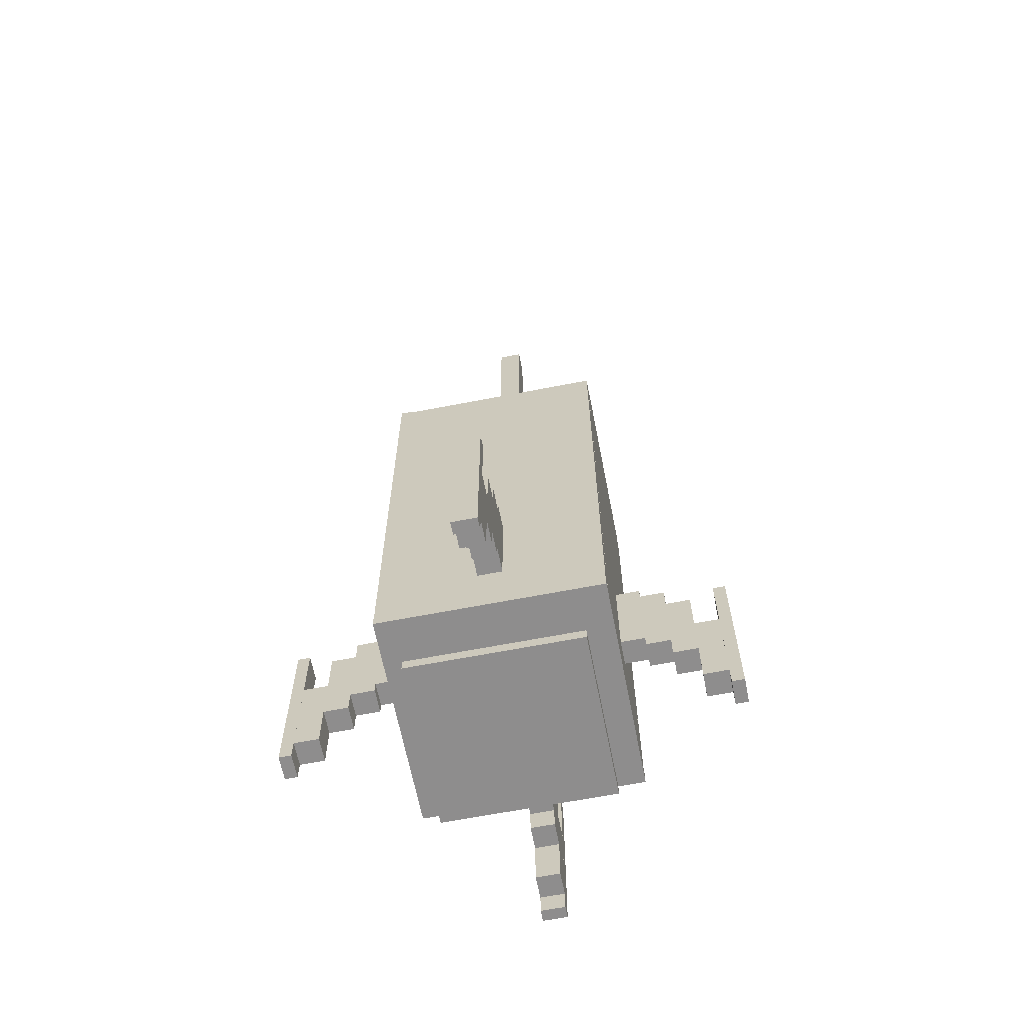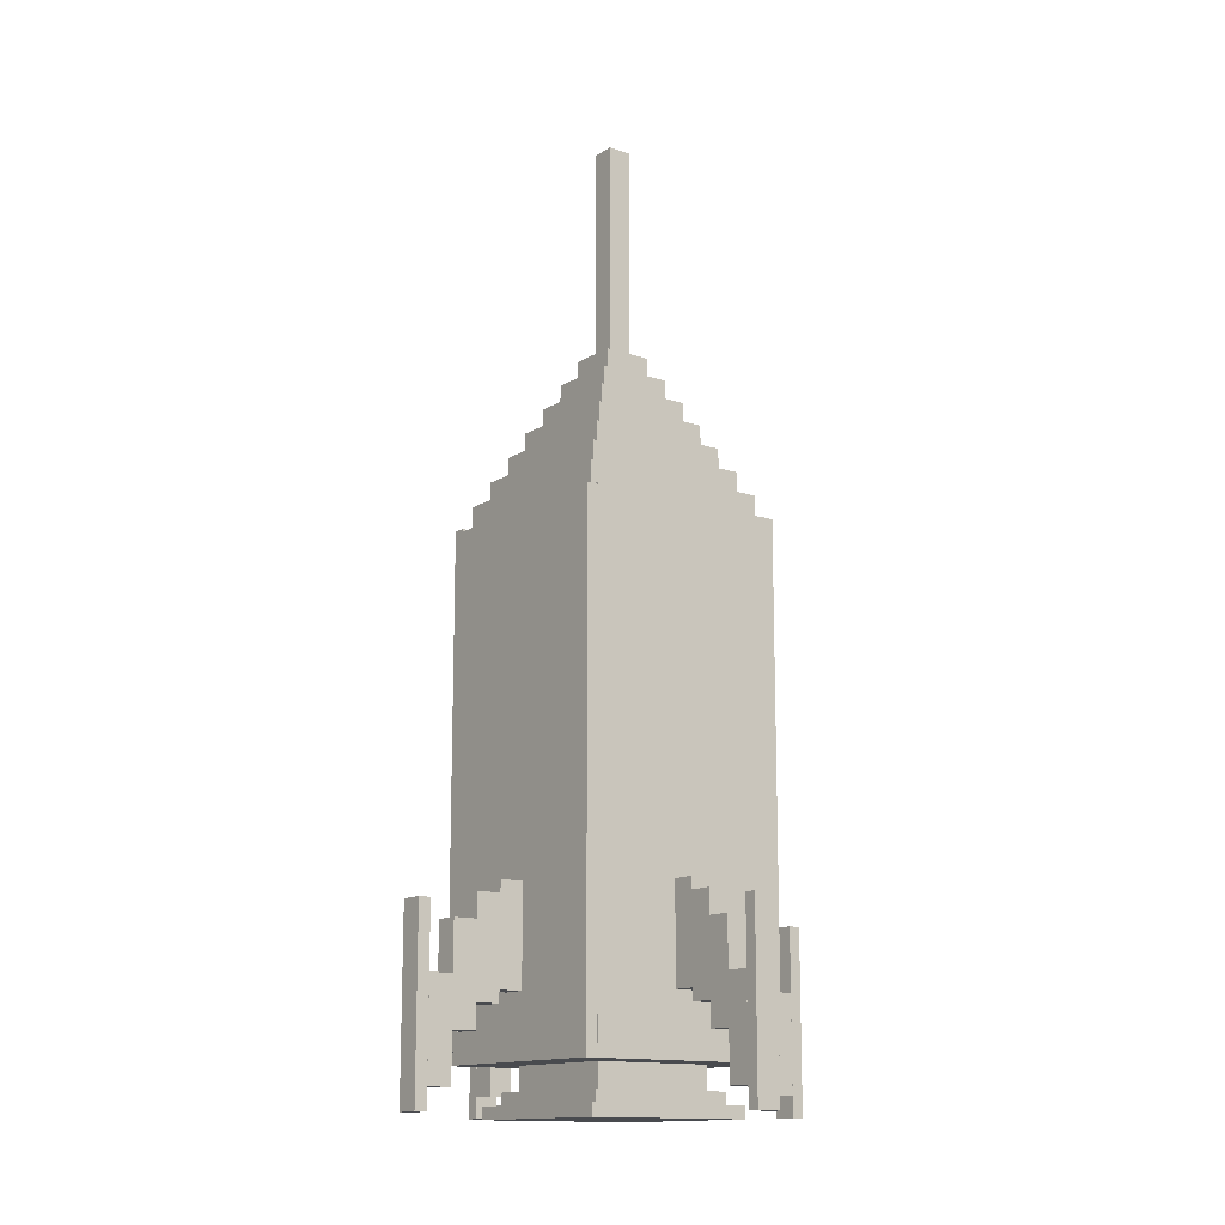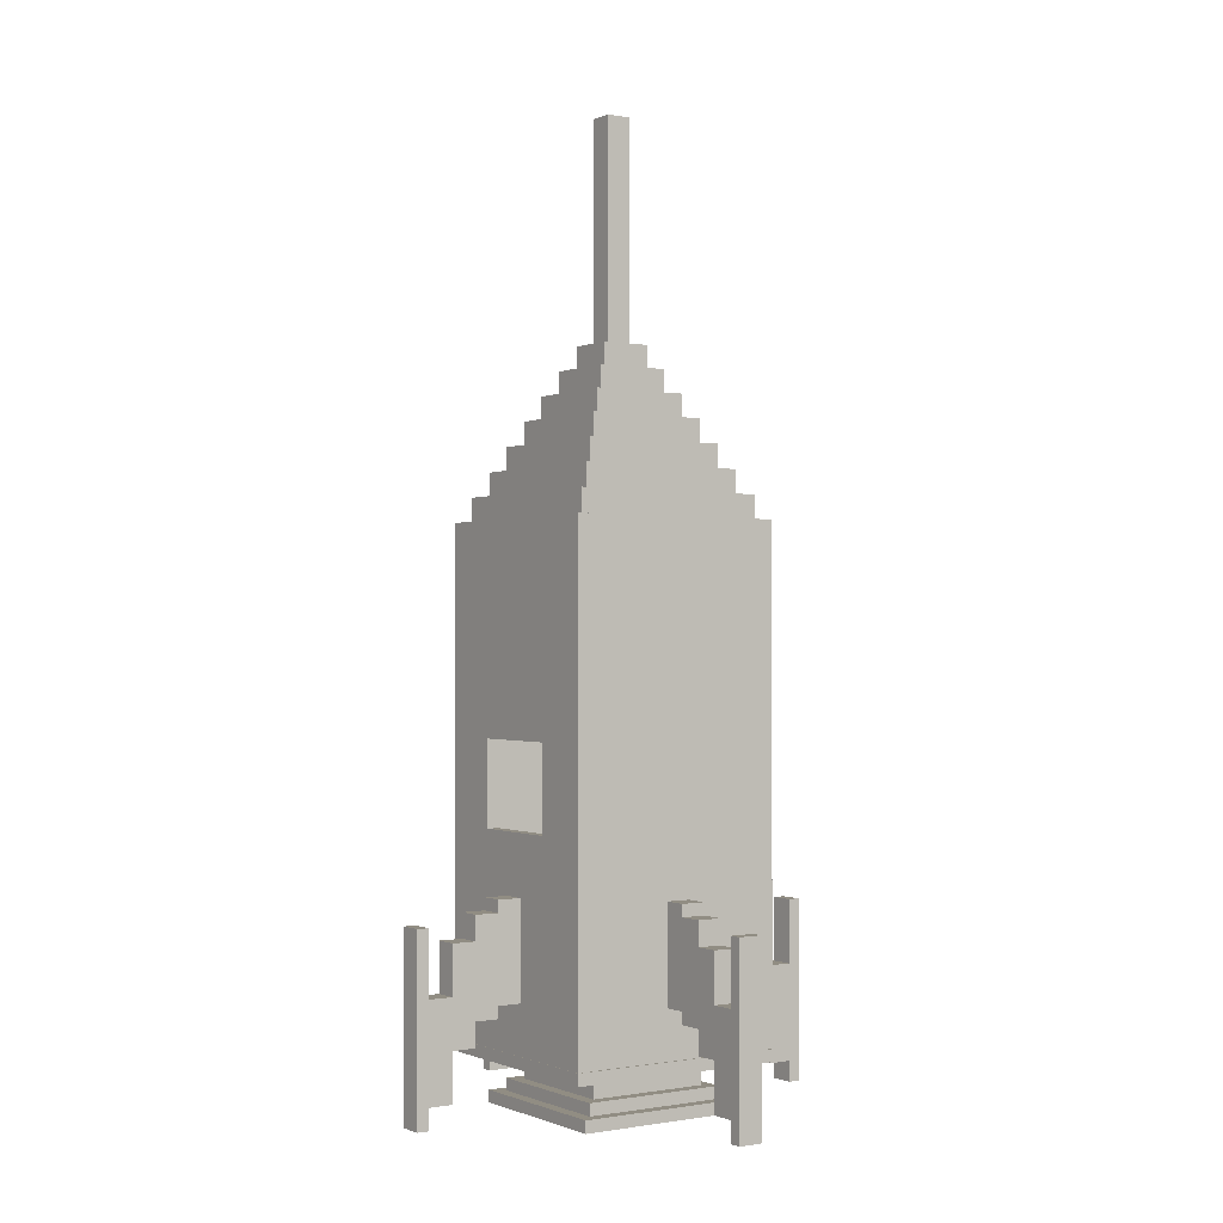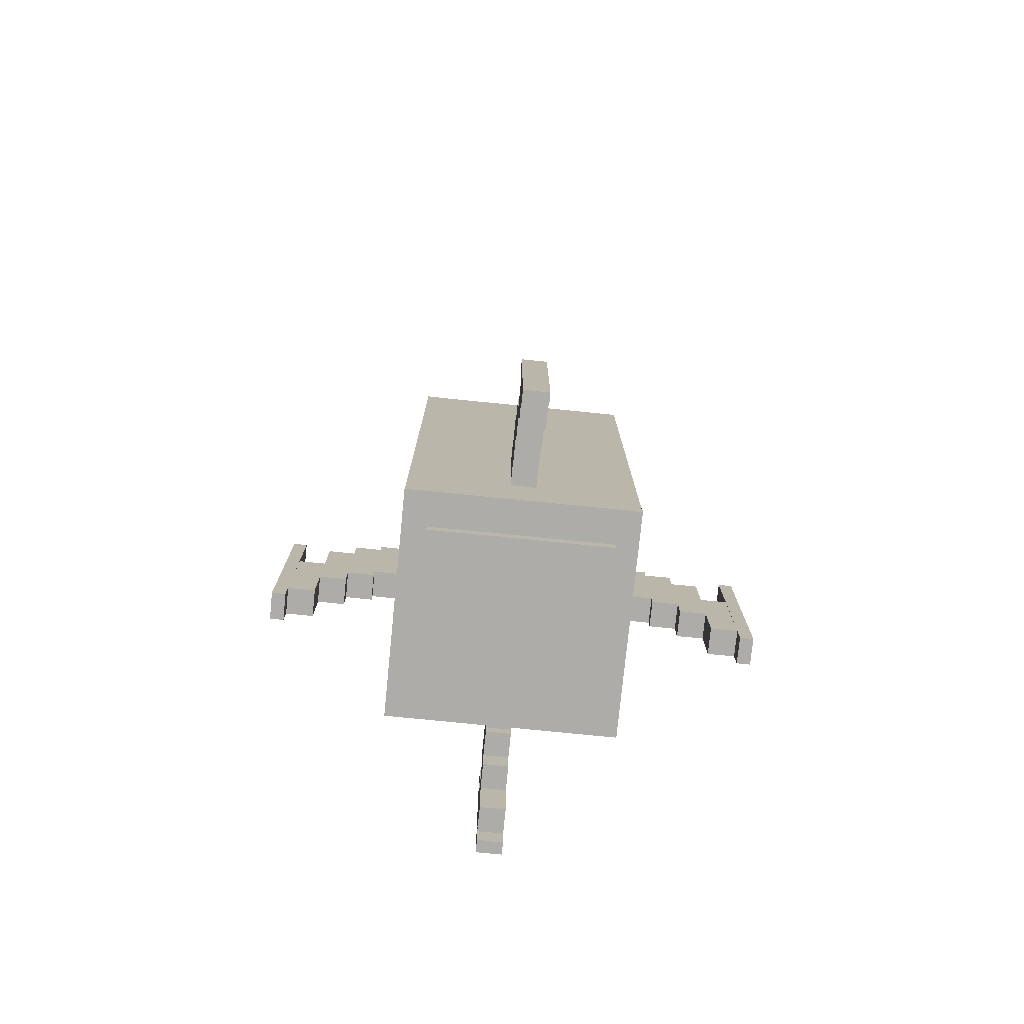
<metadata>
{"format":"obj","ext":"obj","renderer":"f3d","projection":"perspective","resolution":1024,"background":"white","views":[{"elev":-64.7,"azim":11.1,"up":"+Y"},{"elev":-13.7,"azim":53.3,"up":"+Y"},{"elev":-0.7,"azim":-123.9,"up":"+Y"},{"elev":-77.0,"azim":-5.7,"up":"+Y"}]}
</metadata>
<code>
o Rocket
v -0.8672 4.457 0.8672
v -0.8672 4.557 0.8672
v -0.8672 4.457 -0.8672
v -0.8672 4.557 -0.8672
v 0.8672 4.457 0.8672
v 0.8672 4.557 0.8672
v 0.8672 4.457 -0.8672
v 0.8672 4.557 -0.8672
v -0.7 -0.025 0.7
v -0.7 0.075 0.7
v -0.7 -0.025 -0.7
v -0.7 0.075 -0.7
v 0.7 -0.025 0.7
v 0.7 0.075 0.7
v 0.7 -0.025 -0.7
v 0.7 0.075 -0.7
v -0.6 0.075 0.6
v -0.6 0.175 0.6
v -0.6 0.075 -0.6
v -0.6 0.175 -0.6
v 0.6 0.075 0.6
v 0.6 0.175 0.6
v 0.6 0.075 -0.6
v 0.6 0.175 -0.6
v -0.1 5.957 0.1
v -0.1 7.757 0.1
v -0.1 5.957 -0.1
v -0.1 7.757 -0.1
v 0.1 5.957 0.1
v 0.1 7.757 0.1
v 0.1 5.957 -0.1
v 0.1 7.757 -0.1
v -0.5 0.175 0.5
v -0.5 0.375 0.5
v -0.5 0.175 -0.5
v -0.5 0.375 -0.5
v 0.5 0.175 0.5
v 0.5 0.375 0.5
v 0.5 0.175 -0.5
v 0.5 0.375 -0.5
v -0.9 0.375 0.9
v -0.9 0.475 0.9
v -0.9 0.375 -0.9
v -0.9 0.475 -0.9
v 0.9 0.375 0.9
v 0.9 0.475 0.9
v 0.9 0.375 -0.9
v 0.9 0.475 -0.9
v -0.8023 0.4534 0.8976
v -0.8023 4.553 0.8976
v -0.8023 0.4534 0.7976
v -0.8023 4.553 0.7976
v 0.8977 0.4534 0.8976
v 0.8977 4.553 0.8976
v 0.8977 0.4534 0.7976
v 0.8977 4.553 0.7976
v 0.7983 0.4717 0.8
v 0.7983 4.572 0.8
v 0.7983 0.4717 -0.8
v 0.7983 4.572 -0.8
v 0.8983 0.4717 0.8
v 0.8983 4.572 0.8
v 0.8983 0.4717 -0.8
v 0.8983 4.572 -0.8
v -0.8987 0.478 0.8959
v -0.8987 4.578 0.8959
v -0.8987 0.478 -0.8041
v -0.8987 4.578 -0.8041
v -0.7987 0.478 0.8959
v -0.7987 4.578 0.8959
v -0.7987 0.478 -0.8041
v -0.7987 4.578 -0.8041
v -0.8981 0.4753 -0.7964
v -0.8981 4.575 -0.7964
v -0.8981 0.4753 -0.8964
v -0.8981 4.575 -0.8964
v -0.3981 0.4753 -0.7964
v -0.3981 4.575 -0.7964
v -0.3981 0.4753 -0.8964
v -0.3981 4.575 -0.8964
v -0.4 2.874 -0.7964
v -0.4 4.574 -0.7964
v -0.4 2.874 -0.8964
v -0.4 4.574 -0.8964
v 0.4 2.874 -0.7964
v 0.4 4.574 -0.7964
v 0.4 2.874 -0.8964
v 0.4 4.574 -0.8964
v -0.4 0.4736 -0.7964
v -0.4 2.174 -0.7964
v -0.4 0.4736 -0.8964
v -0.4 2.174 -0.8964
v 0.4 0.4736 -0.7964
v 0.4 2.174 -0.7964
v 0.4 0.4736 -0.8964
v 0.4 2.174 -0.8964
v -0.2 5.76 0.2
v -0.2 5.96 0.2
v -0.2 5.76 -0.2
v -0.2 5.96 -0.2
v 0.2 5.76 0.2
v 0.2 5.96 0.2
v 0.2 5.76 -0.2
v 0.2 5.96 -0.2
v -0.8 4.575 0.8
v -0.8 4.775 0.8
v -0.8 4.575 -0.8
v -0.8 4.775 -0.8
v 0.8 4.575 0.8
v 0.8 4.775 0.8
v 0.8 4.575 -0.8
v 0.8 4.775 -0.8
v -0.7 4.773 0.7
v -0.7 4.973 0.7
v -0.7 4.773 -0.7
v -0.7 4.973 -0.7
v 0.7 4.773 0.7
v 0.7 4.973 0.7
v 0.7 4.773 -0.7
v 0.7 4.973 -0.7
v -0.6 4.974 0.6
v -0.6 5.174 0.6
v -0.6 4.974 -0.6
v -0.6 5.174 -0.6
v 0.6 4.974 0.6
v 0.6 5.174 0.6
v 0.6 4.974 -0.6
v 0.6 5.174 -0.6
v -0.5 5.174 0.5
v -0.5 5.374 0.5
v -0.5 5.174 -0.5
v -0.5 5.374 -0.5
v 0.5 5.174 0.5
v 0.5 5.374 0.5
v 0.5 5.174 -0.5
v 0.5 5.374 -0.5
v -0.4 5.37 0.4
v -0.4 5.57 0.4
v -0.4 5.37 -0.4
v -0.4 5.57 -0.4
v 0.4 5.37 0.4
v 0.4 5.57 0.4
v 0.4 5.37 -0.4
v 0.4 5.57 -0.4
v -0.3 5.565 0.3
v -0.3 5.765 0.3
v -0.3 5.565 -0.3
v -0.3 5.765 -0.3
v 0.3 5.565 0.3
v 0.3 5.765 0.3
v 0.3 5.565 -0.3
v 0.3 5.765 -0.3
v -0.1 0.007384 -1.695
v -0.1 1.507 -1.695
v -0.1 0.007384 -1.795
v -0.1 1.507 -1.795
v 0.1 0.007384 -1.695
v 0.1 1.507 -1.695
v 0.1 0.007384 -1.795
v 0.1 1.507 -1.795
v -0.1 0.8798 -0.8943
v -0.1 1.68 -0.8943
v -0.1 0.8798 -1.094
v -0.1 1.68 -1.094
v 0.1 0.8798 -0.8943
v 0.1 1.68 -0.8943
v 0.1 0.8798 -1.094
v 0.1 1.68 -1.094
v -0.1 0.7798 -1.094
v -0.1 1.58 -1.094
v -0.1 0.7798 -1.294
v -0.1 1.58 -1.294
v 0.1 0.7798 -1.094
v 0.1 1.58 -1.094
v 0.1 0.7798 -1.294
v 0.1 1.58 -1.294
v -0.1 0.5798 -1.294
v -0.1 1.38 -1.294
v -0.1 0.5798 -1.494
v -0.1 1.38 -1.494
v 0.1 0.5798 -1.294
v 0.1 1.38 -1.294
v 0.1 0.5798 -1.494
v 0.1 1.38 -1.494
v -0.1 0.1798 -1.494
v -0.1 0.9798 -1.494
v -0.1 0.1798 -1.694
v -0.1 0.9798 -1.694
v 0.1 0.1798 -1.494
v 0.1 0.9798 -1.494
v 0.1 0.1798 -1.694
v 0.1 0.9798 -1.694
v -1.695 0.007383 0.1
v -1.695 1.507 0.1
v -1.795 0.007383 0.1
v -1.795 1.507 0.1
v -1.695 0.007383 -0.1
v -1.695 1.507 -0.1
v -1.795 0.007383 -0.1
v -1.795 1.507 -0.1
v -1.094 0.7798 0.1
v -1.094 1.58 0.1
v -1.294 0.7798 0.1
v -1.294 1.58 0.1
v -1.094 0.7798 -0.1
v -1.094 1.58 -0.1
v -1.294 0.7798 -0.1
v -1.294 1.58 -0.1
v -1.294 0.5798 0.1
v -1.294 1.38 0.1
v -1.494 0.5798 0.1
v -1.494 1.38 0.1
v -1.294 0.5798 -0.1
v -1.294 1.38 -0.1
v -1.494 0.5798 -0.1
v -1.494 1.38 -0.1
v -1.494 0.1798 0.1
v -1.494 0.9798 0.1
v -1.694 0.1798 0.1
v -1.694 0.9798 0.1
v -1.494 0.1798 -0.1
v -1.494 0.9798 -0.1
v -1.694 0.1798 -0.1
v -1.694 0.9798 -0.1
v -0.8943 0.8798 0.1
v -0.8943 1.68 0.1
v -1.094 0.8798 0.1
v -1.094 1.68 0.1
v -0.8943 0.8798 -0.1
v -0.8943 1.68 -0.1
v -1.094 0.8798 -0.1
v -1.094 1.68 -0.1
v 0.1 0.007383 1.695
v 0.1 1.507 1.695
v 0.1 0.007383 1.795
v 0.1 1.507 1.795
v -0.1 0.007383 1.695
v -0.1 1.507 1.695
v -0.1 0.007383 1.795
v -0.1 1.507 1.795
v 0.1 0.7798 1.094
v 0.1 1.58 1.094
v 0.1 0.7798 1.294
v 0.1 1.58 1.294
v -0.1 0.7798 1.094
v -0.1 1.58 1.094
v -0.1 0.7798 1.294
v -0.1 1.58 1.294
v 0.1 0.5798 1.294
v 0.1 1.38 1.294
v 0.1 0.5798 1.494
v 0.1 1.38 1.494
v -0.1 0.5798 1.294
v -0.1 1.38 1.294
v -0.1 0.5798 1.494
v -0.1 1.38 1.494
v 0.1 0.1798 1.494
v 0.1 0.9798 1.494
v 0.1 0.1798 1.694
v 0.1 0.9798 1.694
v -0.1 0.1798 1.494
v -0.1 0.9798 1.494
v -0.1 0.1798 1.694
v -0.1 0.9798 1.694
v 0.1 0.8798 0.8943
v 0.1 1.68 0.8943
v 0.1 0.8798 1.094
v 0.1 1.68 1.094
v -0.1 0.8798 0.8943
v -0.1 1.68 0.8943
v -0.1 0.8798 1.094
v -0.1 1.68 1.094
v 1.695 0.007383 -0.1
v 1.695 1.507 -0.1
v 1.795 0.007383 -0.1
v 1.795 1.507 -0.1
v 1.695 0.007383 0.1
v 1.695 1.507 0.1
v 1.795 0.007383 0.1
v 1.795 1.507 0.1
v 1.094 0.7798 -0.1
v 1.094 1.58 -0.1
v 1.294 0.7798 -0.1
v 1.294 1.58 -0.1
v 1.094 0.7798 0.1
v 1.094 1.58 0.1
v 1.294 0.7798 0.1
v 1.294 1.58 0.1
v 1.294 0.5798 -0.1
v 1.294 1.38 -0.1
v 1.494 0.5798 -0.1
v 1.494 1.38 -0.1
v 1.294 0.5798 0.1
v 1.294 1.38 0.1
v 1.494 0.5798 0.1
v 1.494 1.38 0.1
v 1.494 0.1798 -0.1
v 1.494 0.9798 -0.1
v 1.694 0.1798 -0.1
v 1.694 0.9798 -0.1
v 1.494 0.1798 0.1
v 1.494 0.9798 0.1
v 1.694 0.1798 0.1
v 1.694 0.9798 0.1
v 0.8943 0.8798 -0.1
v 0.8943 1.68 -0.1
v 1.094 0.8798 -0.1
v 1.094 1.68 -0.1
v 0.8943 0.8798 0.1
v 0.8943 1.68 0.1
v 1.094 0.8798 0.1
v 1.094 1.68 0.1
v 0.3959 0.4753 -0.7964
v 0.3959 4.575 -0.7964
v 0.3959 0.4753 -0.8964
v 0.3959 4.575 -0.8964
v 0.8959 0.4753 -0.7964
v 0.8959 4.575 -0.7964
v 0.8959 0.4753 -0.8964
v 0.8959 4.575 -0.8964
f 4 3 1
f 8 7 3
f 6 5 7
f 2 1 5
f 3 7 5
f 6 8 4
f 12 11 9
f 16 15 11
f 14 13 15
f 10 9 13
f 11 15 13
f 16 12 10
f 20 19 17
f 24 23 19
f 22 21 23
f 18 17 21
f 19 23 21
f 22 24 20
f 28 27 25
f 32 31 27
f 30 29 31
f 26 25 29
f 27 31 29
f 30 32 28
f 36 35 33
f 40 39 35
f 38 37 39
f 34 33 37
f 35 39 37
f 40 36 34
f 44 43 41
f 48 47 43
f 46 45 47
f 42 41 45
f 43 47 45
f 48 44 42
f 52 51 49
f 56 55 51
f 54 53 55
f 50 49 53
f 51 55 53
f 56 52 50
f 58 60 59
f 64 63 59
f 62 61 63
f 58 57 61
f 59 63 61
f 64 60 58
f 68 67 65
f 72 71 67
f 70 69 71
f 66 65 69
f 67 71 69
f 72 68 66
f 76 75 73
f 80 79 75
f 78 77 79
f 74 73 77
f 75 79 77
f 80 76 74
f 84 83 81
f 86 85 87
f 82 81 85
f 83 87 85
f 88 84 82
f 92 91 89
f 96 95 91
f 94 93 95
f 90 89 93
f 91 95 93
f 96 92 90
f 100 99 97
f 104 103 99
f 102 101 103
f 98 97 101
f 99 103 101
f 104 100 98
f 108 107 105
f 112 111 107
f 110 109 111
f 106 105 109
f 107 111 109
f 110 112 108
f 116 115 113
f 120 119 115
f 118 117 119
f 114 113 117
f 115 119 117
f 120 116 114
f 124 123 121
f 128 127 123
f 126 125 127
f 122 121 125
f 123 127 125
f 126 128 124
f 132 131 129
f 136 135 131
f 134 133 135
f 130 129 133
f 131 135 133
f 136 132 130
f 138 140 139
f 144 143 139
f 142 141 143
f 138 137 141
f 139 143 141
f 144 140 138
f 148 147 145
f 152 151 147
f 150 149 151
f 146 145 149
f 147 151 149
f 150 152 148
f 156 155 153
f 160 159 155
f 158 157 159
f 154 153 157
f 155 159 157
f 160 156 154
f 164 163 161
f 168 167 163
f 166 165 167
f 162 161 165
f 163 167 165
f 166 168 164
f 170 172 171
f 176 175 171
f 174 173 175
f 170 169 173
f 171 175 173
f 174 176 172
f 178 180 179
f 184 183 179
f 182 181 183
f 178 177 181
f 179 183 181
f 182 184 180
f 188 187 185
f 192 191 187
f 190 189 191
f 186 185 189
f 187 191 189
f 190 192 188
f 196 195 193
f 200 199 195
f 198 197 199
f 194 193 197
f 195 199 197
f 200 196 194
f 204 203 201
f 204 208 207
f 206 205 207
f 202 201 205
f 203 207 205
f 208 204 202
f 212 211 209
f 212 216 215
f 214 213 215
f 210 209 213
f 211 215 213
f 216 212 210
f 220 219 217
f 224 223 219
f 222 221 223
f 218 217 221
f 219 223 221
f 224 220 218
f 228 227 225
f 232 231 227
f 230 229 231
f 226 225 229
f 227 231 229
f 232 228 226
f 236 235 233
f 240 239 235
f 238 237 239
f 234 233 237
f 235 239 237
f 238 240 236
f 244 243 241
f 248 247 243
f 248 246 245
f 242 241 245
f 243 247 245
f 246 248 244
f 252 251 249
f 256 255 251
f 256 254 253
f 250 249 253
f 251 255 253
f 254 256 252
f 260 259 257
f 264 263 259
f 262 261 263
f 258 257 261
f 259 263 261
f 262 264 260
f 268 267 265
f 272 271 267
f 270 269 271
f 266 265 269
f 267 271 269
f 270 272 268
f 276 275 273
f 280 279 275
f 278 277 279
f 274 273 277
f 275 279 277
f 280 276 274
f 284 283 281
f 288 287 283
f 286 285 287
f 286 282 281
f 283 287 285
f 288 284 282
f 292 291 289
f 296 295 291
f 294 293 295
f 294 290 289
f 291 295 293
f 296 292 290
f 300 299 297
f 304 303 299
f 302 301 303
f 298 297 301
f 299 303 301
f 304 300 298
f 308 307 305
f 312 311 307
f 310 309 311
f 306 305 309
f 307 311 309
f 312 308 306
f 2 4 1
f 4 8 3
f 8 6 7
f 6 2 5
f 1 3 5
f 2 6 4
f 10 12 9
f 12 16 11
f 16 14 15
f 14 10 13
f 9 11 13
f 14 16 10
f 18 20 17
f 20 24 19
f 24 22 23
f 22 18 21
f 17 19 21
f 18 22 20
f 26 28 25
f 28 32 27
f 32 30 31
f 30 26 29
f 25 27 29
f 26 30 28
f 34 36 33
f 36 40 35
f 40 38 39
f 38 34 37
f 33 35 37
f 38 40 34
f 42 44 41
f 44 48 43
f 48 46 47
f 46 42 45
f 41 43 45
f 46 48 42
f 50 52 49
f 52 56 51
f 56 54 55
f 54 50 53
f 49 51 53
f 54 56 50
f 57 58 59
f 60 64 59
f 64 62 63
f 62 58 61
f 57 59 61
f 62 64 58
f 66 68 65
f 68 72 67
f 72 70 71
f 70 66 69
f 65 67 69
f 70 72 66
f 74 76 73
f 76 80 75
f 80 78 79
f 78 74 77
f 73 75 77
f 78 80 74
f 82 84 81
f 88 86 87
f 86 82 85
f 81 83 85
f 86 88 82
f 90 92 89
f 92 96 91
f 96 94 95
f 94 90 93
f 89 91 93
f 94 96 90
f 98 100 97
f 100 104 99
f 104 102 103
f 102 98 101
f 97 99 101
f 102 104 98
f 106 108 105
f 108 112 107
f 112 110 111
f 110 106 109
f 105 107 109
f 106 110 108
f 114 116 113
f 116 120 115
f 120 118 119
f 118 114 117
f 113 115 117
f 118 120 114
f 122 124 121
f 124 128 123
f 128 126 127
f 126 122 125
f 121 123 125
f 122 126 124
f 130 132 129
f 132 136 131
f 136 134 135
f 134 130 133
f 129 131 133
f 134 136 130
f 137 138 139
f 140 144 139
f 144 142 143
f 142 138 141
f 137 139 141
f 142 144 138
f 146 148 145
f 148 152 147
f 152 150 151
f 150 146 149
f 145 147 149
f 146 150 148
f 154 156 153
f 156 160 155
f 160 158 159
f 158 154 157
f 153 155 157
f 158 160 154
f 162 164 161
f 164 168 163
f 168 166 167
f 166 162 165
f 161 163 165
f 162 166 164
f 169 170 171
f 172 176 171
f 176 174 175
f 174 170 173
f 169 171 173
f 170 174 172
f 177 178 179
f 180 184 179
f 184 182 183
f 182 178 181
f 177 179 181
f 178 182 180
f 186 188 185
f 188 192 187
f 192 190 191
f 190 186 189
f 185 187 189
f 186 190 188
f 194 196 193
f 196 200 195
f 200 198 199
f 198 194 197
f 193 195 197
f 198 200 194
f 202 204 201
f 203 204 207
f 208 206 207
f 206 202 205
f 201 203 205
f 206 208 202
f 210 212 209
f 211 212 215
f 216 214 215
f 214 210 213
f 209 211 213
f 214 216 210
f 218 220 217
f 220 224 219
f 224 222 223
f 222 218 221
f 217 219 221
f 222 224 218
f 226 228 225
f 228 232 227
f 232 230 231
f 230 226 229
f 225 227 229
f 230 232 226
f 234 236 233
f 236 240 235
f 240 238 239
f 238 234 237
f 233 235 237
f 234 238 236
f 242 244 241
f 244 248 243
f 247 248 245
f 246 242 245
f 241 243 245
f 242 246 244
f 250 252 249
f 252 256 251
f 255 256 253
f 254 250 253
f 249 251 253
f 250 254 252
f 258 260 257
f 260 264 259
f 264 262 263
f 262 258 261
f 257 259 261
f 258 262 260
f 266 268 265
f 268 272 267
f 272 270 271
f 270 266 269
f 265 267 269
f 266 270 268
f 274 276 273
f 276 280 275
f 280 278 279
f 278 274 277
f 273 275 277
f 278 280 274
f 282 284 281
f 284 288 283
f 288 286 287
f 285 286 281
f 281 283 285
f 286 288 282
f 290 292 289
f 292 296 291
f 296 294 295
f 293 294 289
f 289 291 293
f 294 296 290
f 298 300 297
f 300 304 299
f 304 302 303
f 302 298 301
f 297 299 301
f 302 304 298
f 306 308 305
f 308 312 307
f 312 310 311
f 310 306 309
f 305 307 309
f 310 312 306
f 88 87 83
f 316 315 313
f 320 319 315
f 318 317 319
f 314 313 317
f 315 319 317
f 320 316 314
f 84 88 83
f 314 316 313
f 316 320 315
f 320 318 319
f 318 314 317
f 313 315 317
f 318 320 314

</code>
